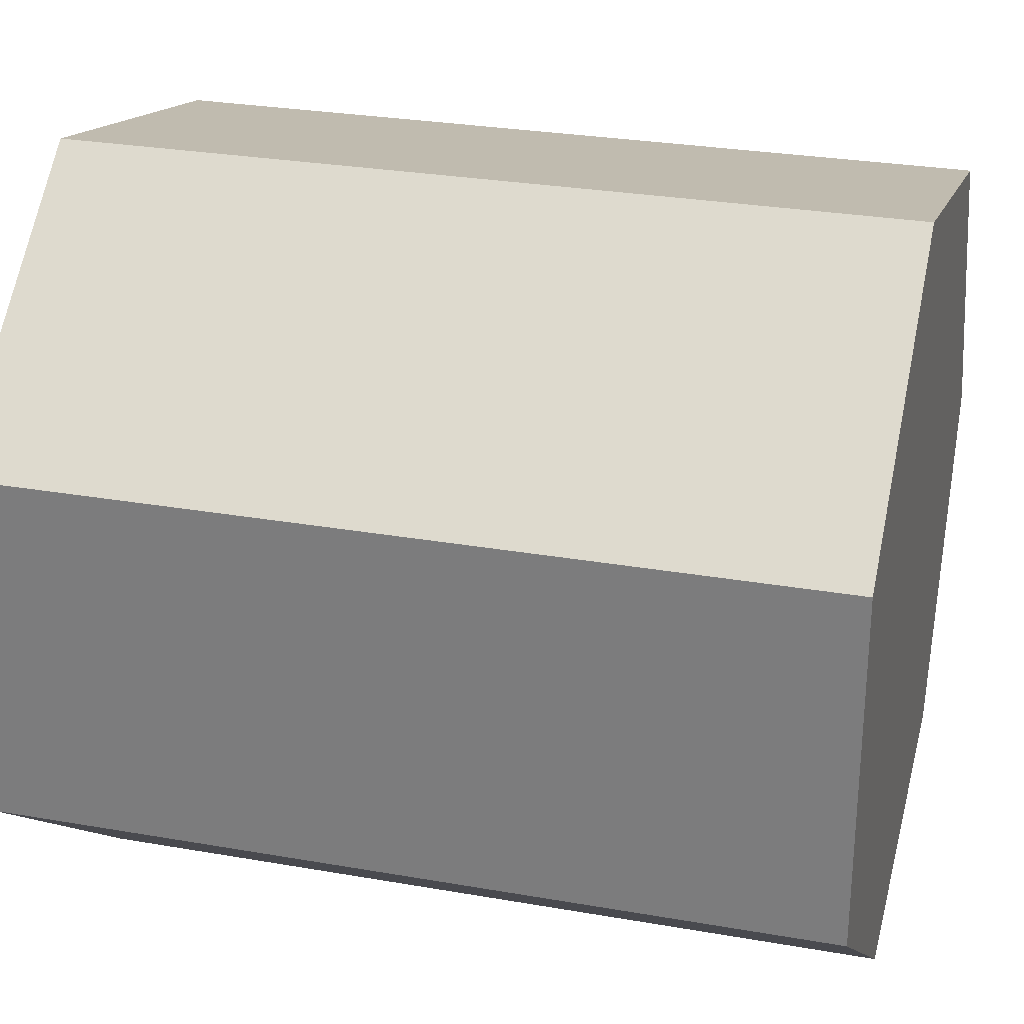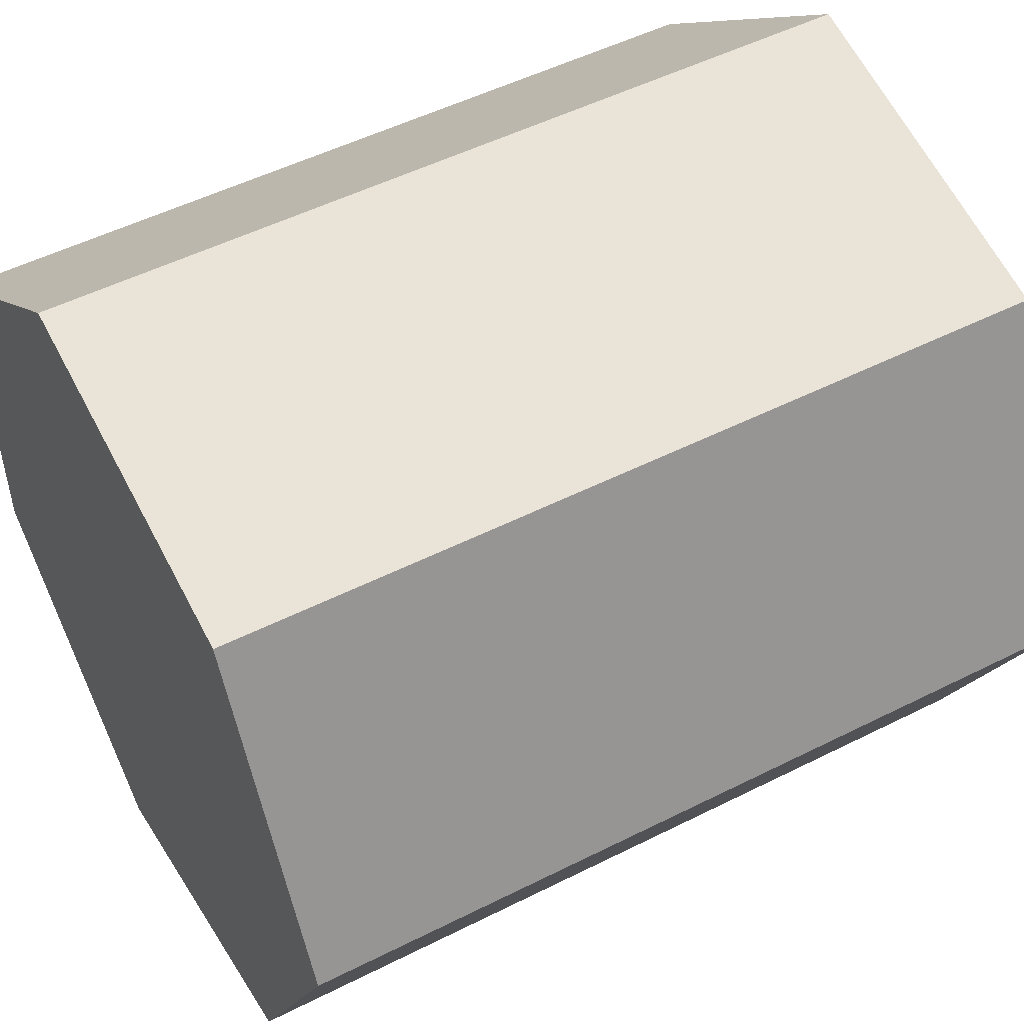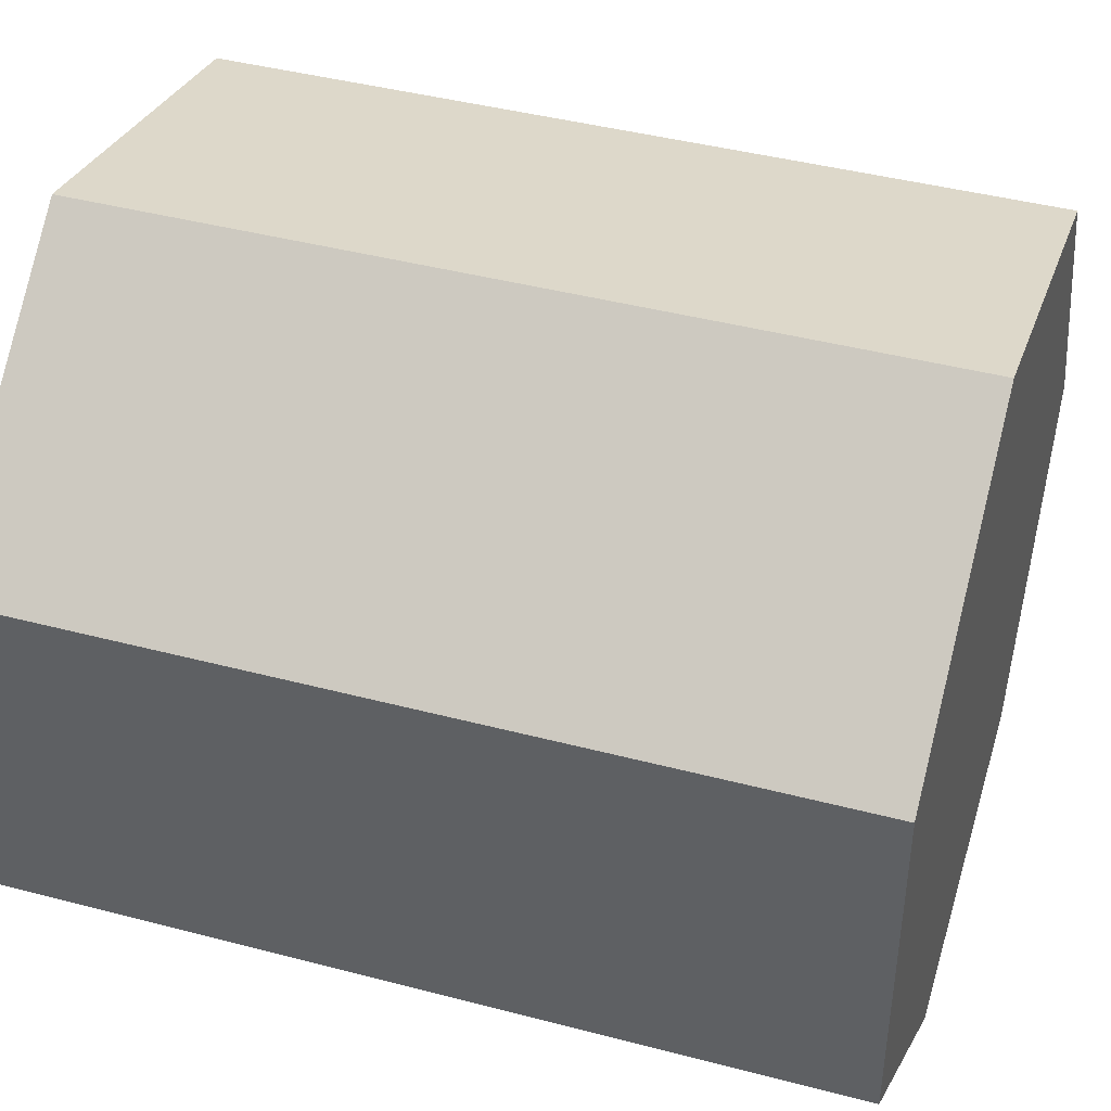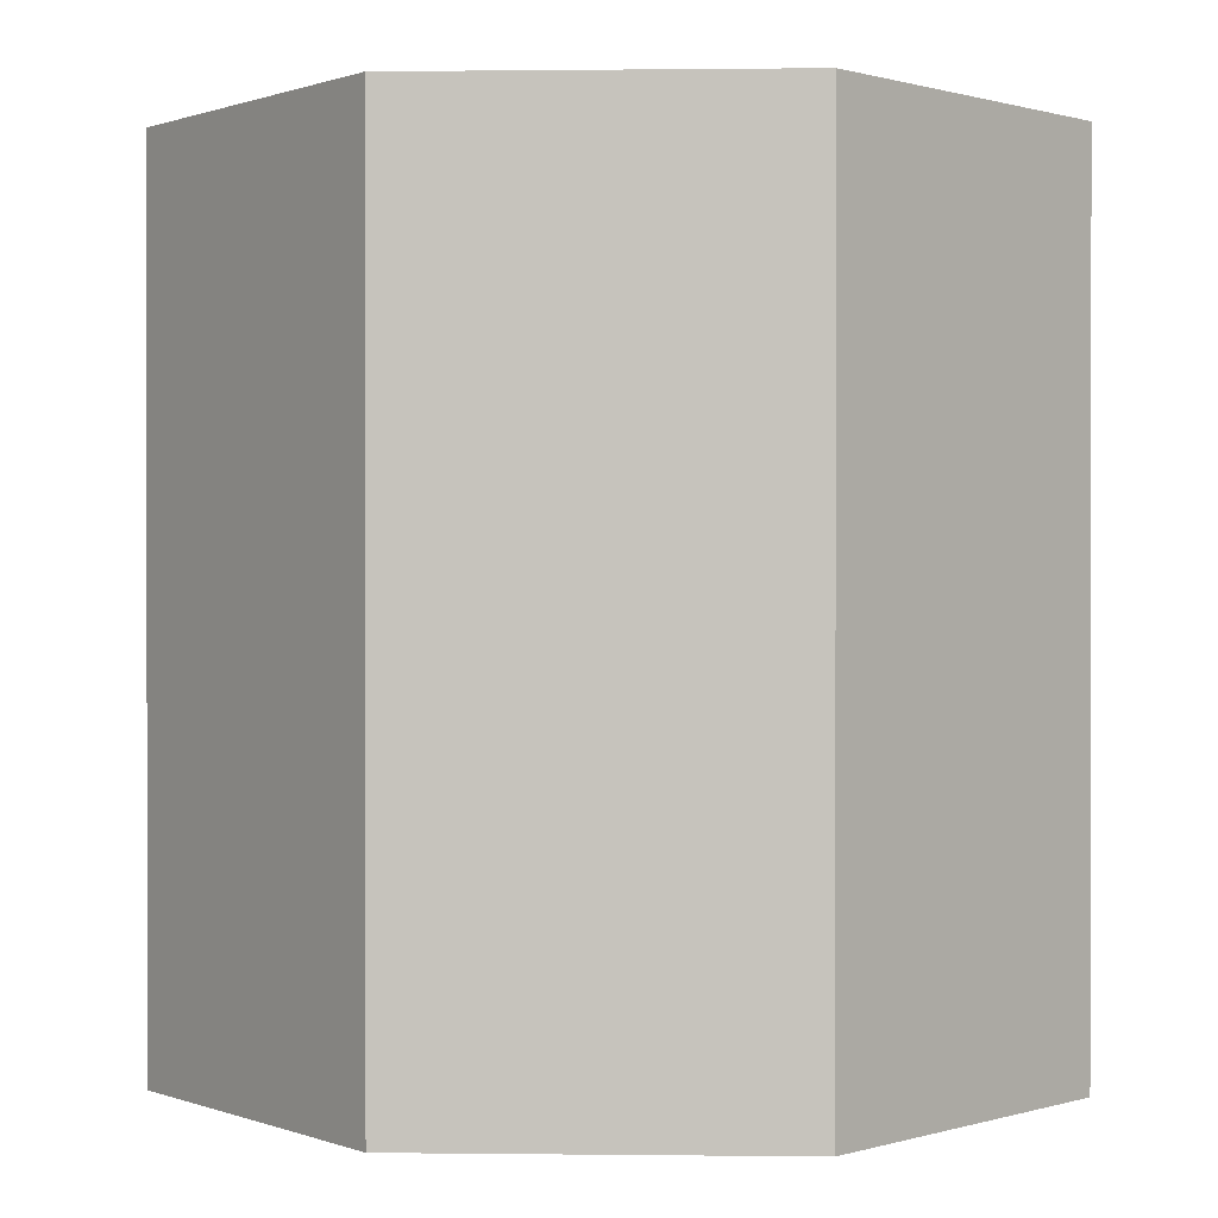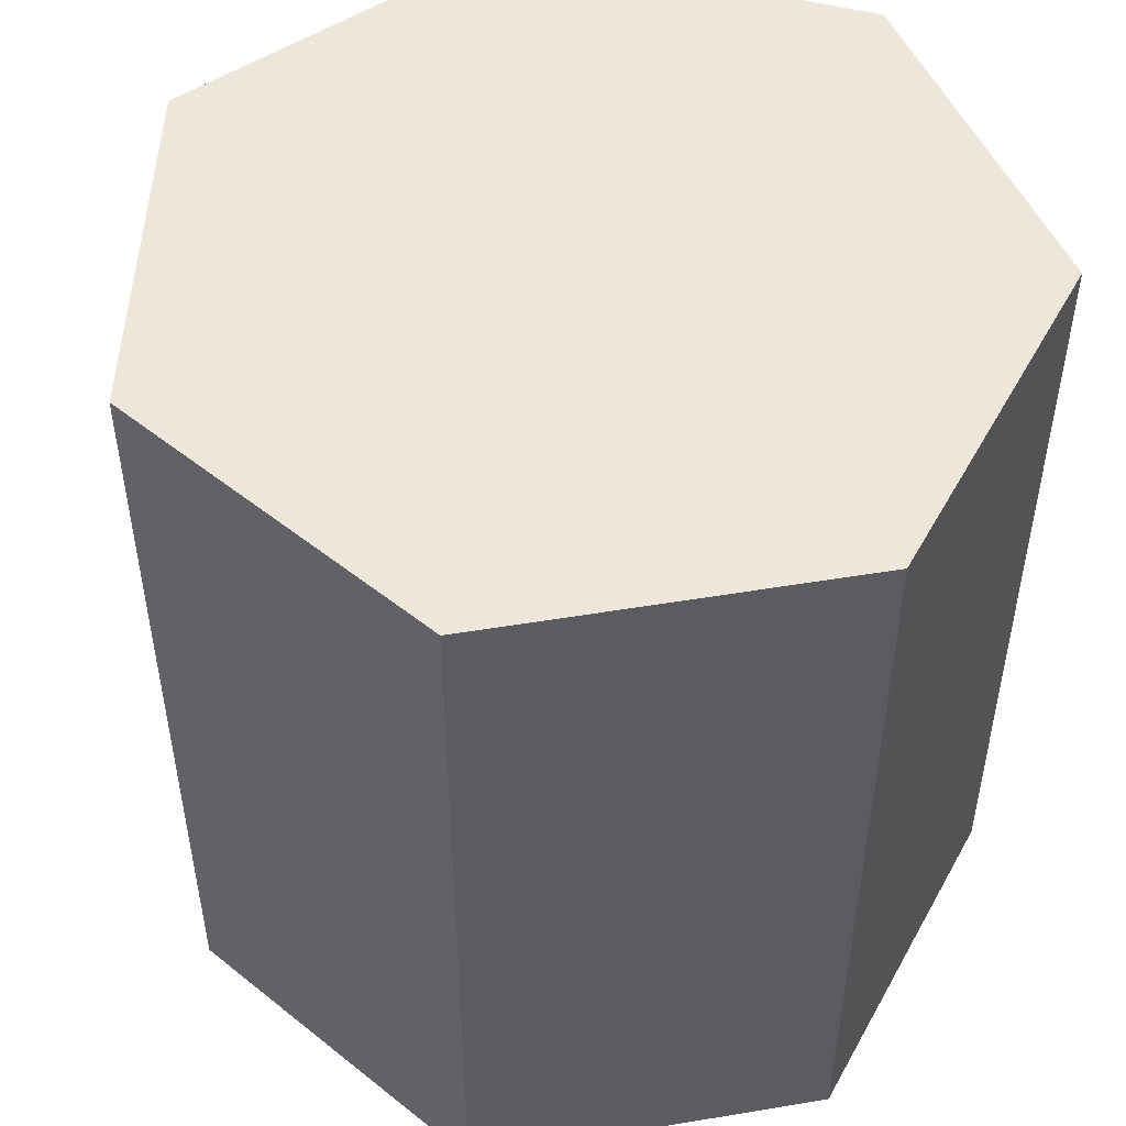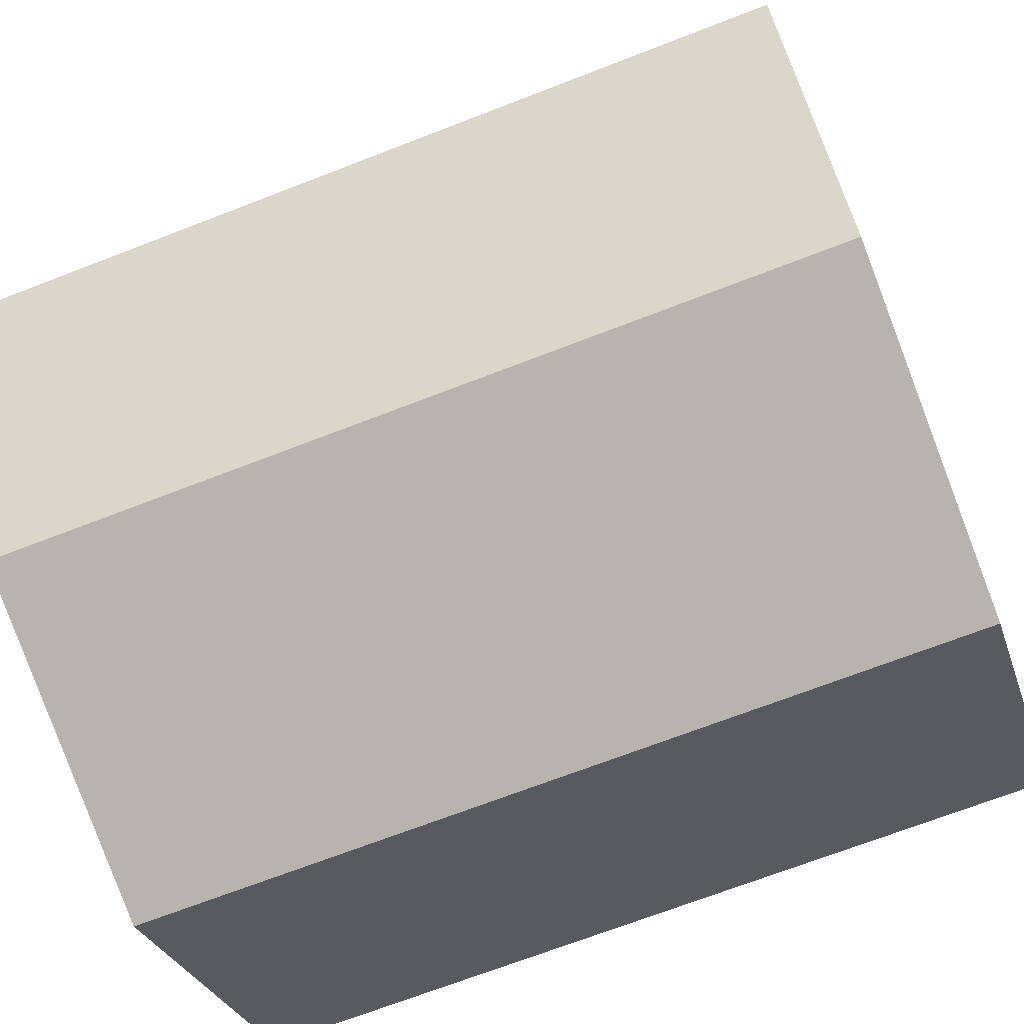
<metadata>
{"format":"obj","ext":"obj","renderer":"f3d","projection":"perspective","resolution":1024,"background":"white","views":[{"elev":28.1,"azim":-75.1,"up":"+Z"},{"elev":51.1,"azim":61.2,"up":"+Z"},{"elev":42.7,"azim":-72.6,"up":"+Z"},{"elev":0.5,"azim":118.3,"up":"+Y"},{"elev":50.7,"azim":-151.8,"up":"+Y"},{"elev":-69.8,"azim":111.2,"up":"+Z"}]}
</metadata>
<code>
g Heptagon
v 1 -1 0
v 0.6235 -1 0.7818
v 1 1 0
v 0.6235 1 0.7818
v 0.6235 -1 0.7818
v -0.2225 -1 0.9749
v 0.6235 1 0.7818
v -0.2225 1 0.9749
v -0.2225 -1 0.9749
v -0.901 -1 0.4339
v -0.2225 1 0.9749
v -0.901 1 0.4339
v -0.901 -1 0.4339
v -0.901 -1 -0.4339
v -0.901 1 0.4339
v -0.901 1 -0.4339
v -0.901 -1 -0.4339
v -0.2225 -1 -0.9749
v -0.901 1 -0.4339
v -0.2225 1 -0.9749
v -0.2225 -1 -0.9749
v 0.6235 -1 -0.7818
v -0.2225 1 -0.9749
v 0.6235 1 -0.7818
v 0.6235 -1 -0.7818
v 1 -1 1.748e-07
v 0.6235 1 -0.7818
v 1 1 1.748e-07
v 1 -1 0
v 0 -1 0
v 0.6235 -1 0.7818
v -0.2225 -1 0.9749
v -0.901 -1 0.4339
v -0.901 -1 -0.4339
v -0.2225 -1 -0.9749
v 0.6235 -1 -0.7818
v 1 1 0
v 0.6235 1 0.7818
v 0 1 0
v -0.2225 1 0.9749
v -0.901 1 0.4339
v -0.901 1 -0.4339
v -0.2225 1 -0.9749
v 0.6235 1 -0.7818
f 3 2 1
f 3 4 2
f 7 6 5
f 7 8 6
f 11 10 9
f 11 12 10
f 15 14 13
f 15 16 14
f 19 18 17
f 19 20 18
f 23 22 21
f 23 24 22
f 27 26 25
f 27 28 26
f 31 30 29
f 32 30 31
f 33 30 32
f 34 30 33
f 35 30 34
f 36 30 35
f 29 30 36
f 39 38 37
f 39 40 38
f 39 41 40
f 39 42 41
f 39 43 42
f 39 44 43
f 39 37 44

</code>
